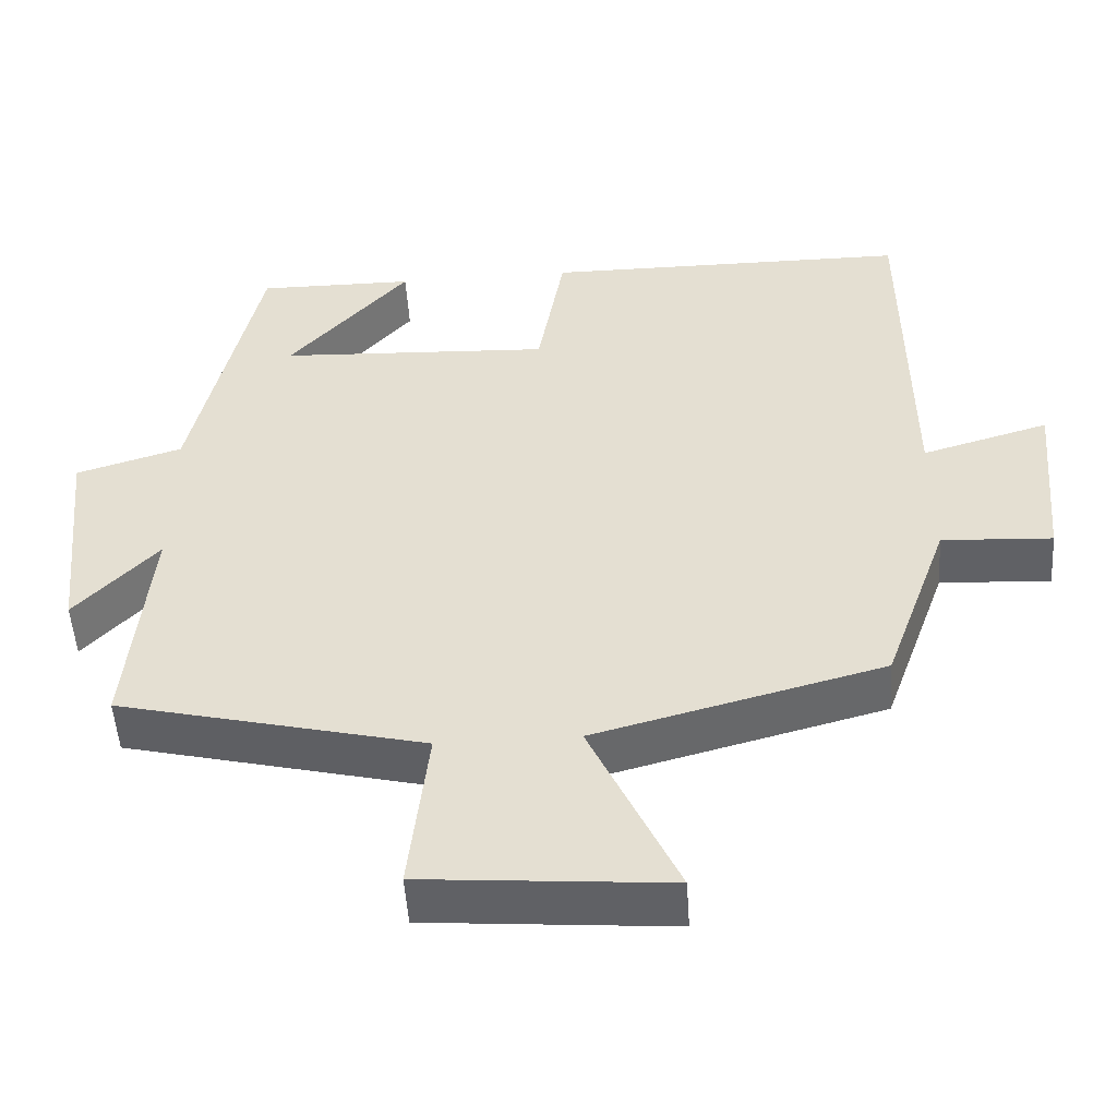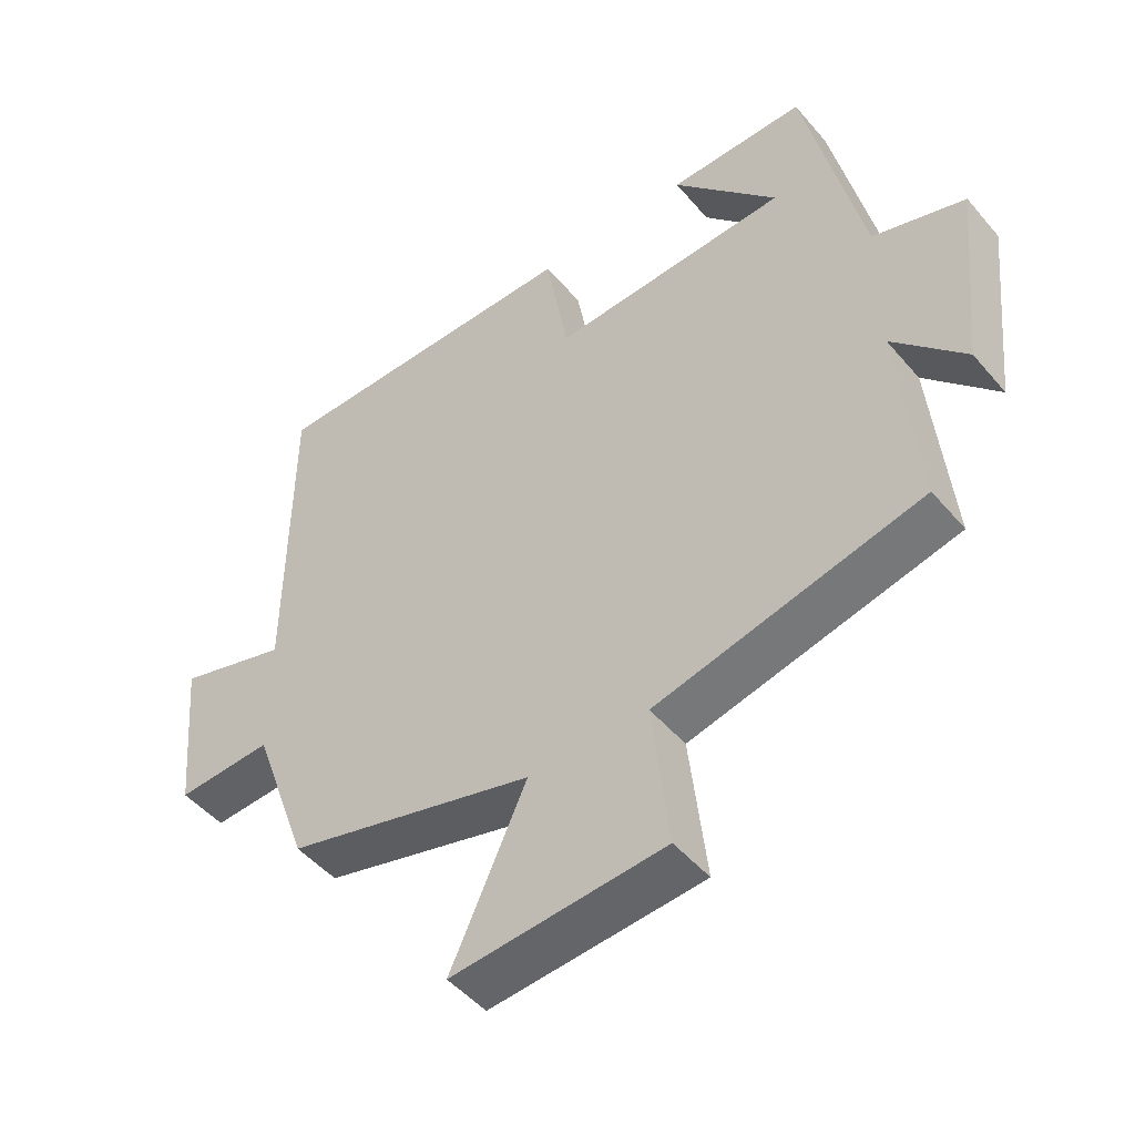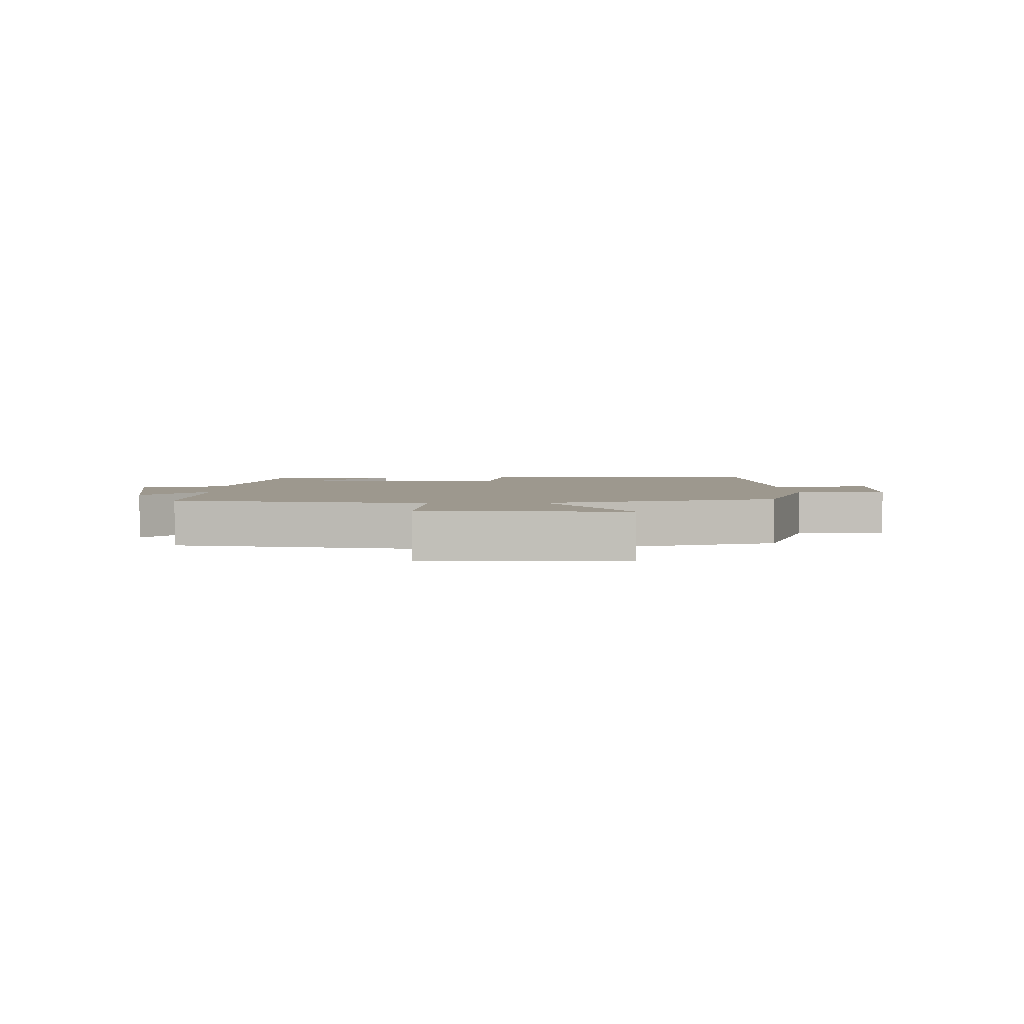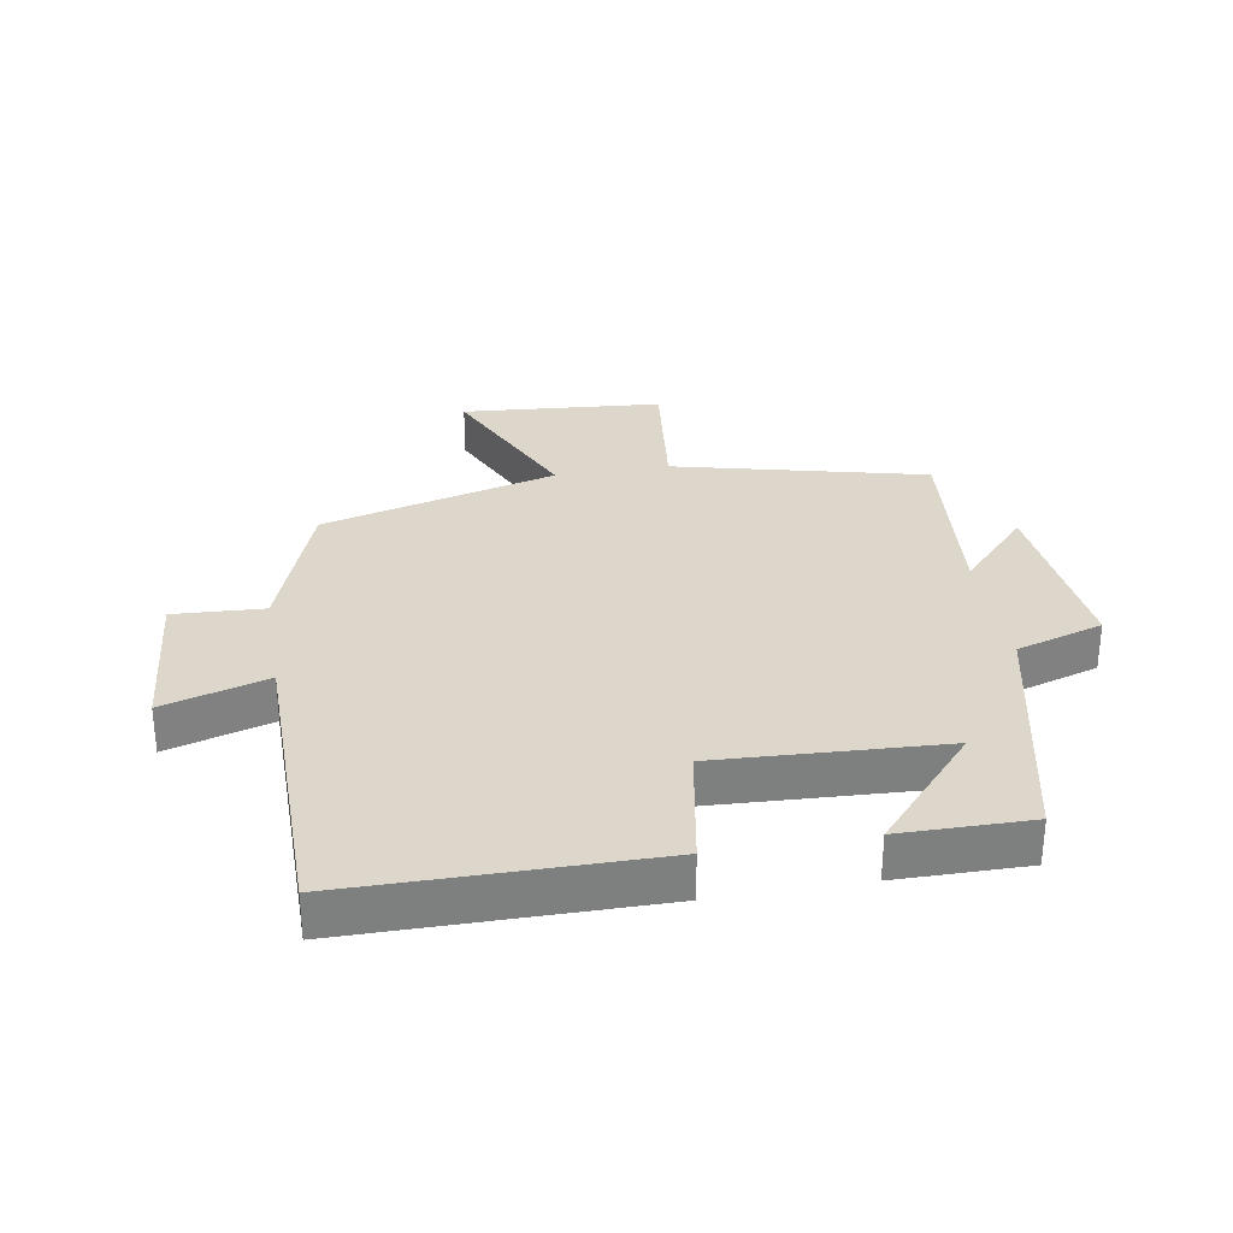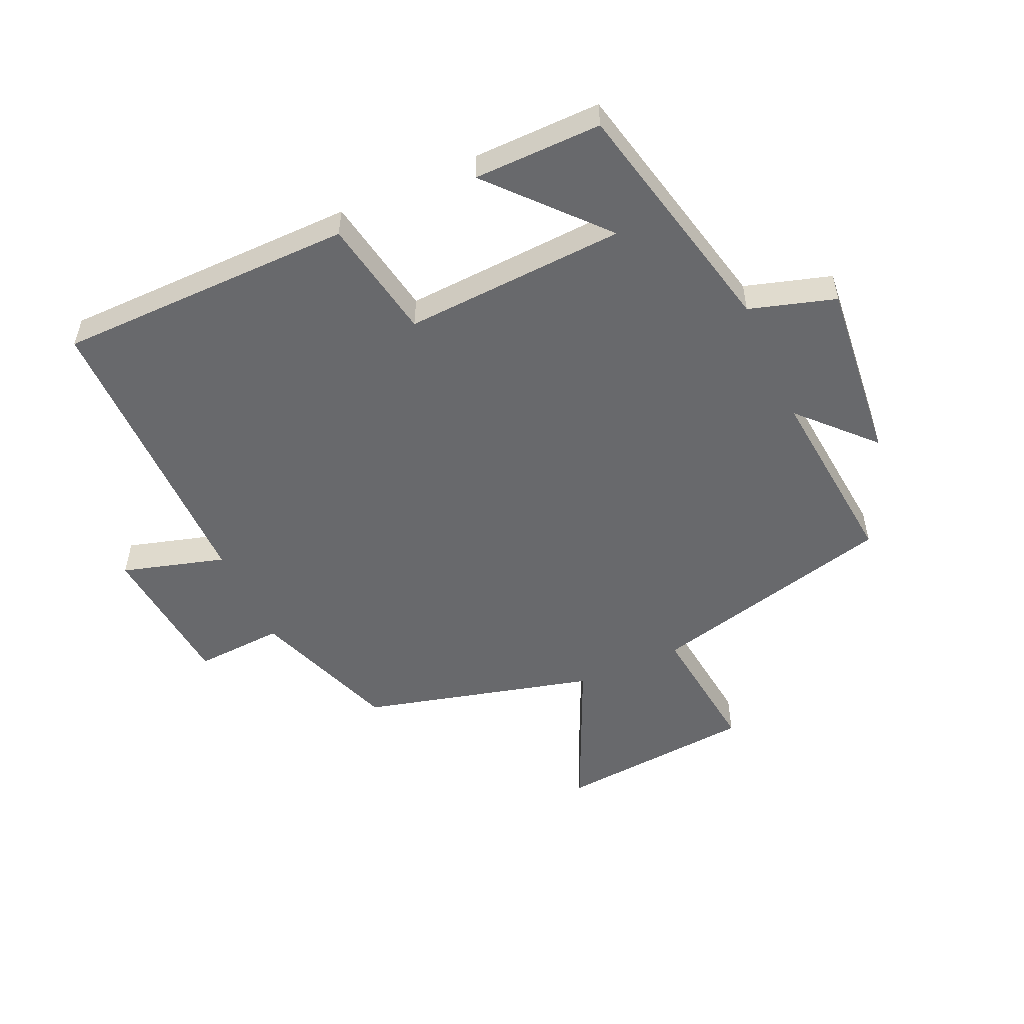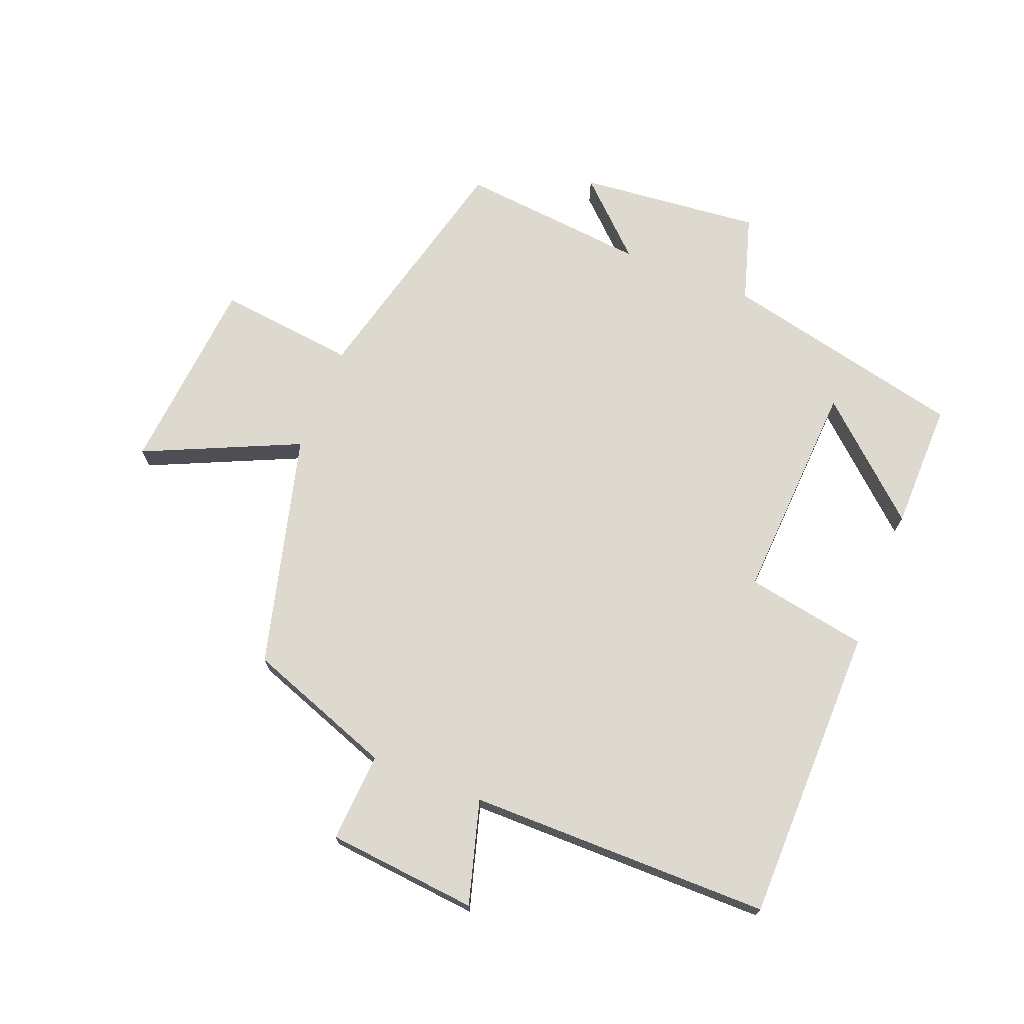
<metadata>
{"format":"obj","ext":"obj","renderer":"f3d","projection":"perspective","resolution":1024,"background":"white","views":[{"elev":-51.0,"azim":-176.2,"up":"+Z"},{"elev":-48.4,"azim":38.3,"up":"+Z"},{"elev":3.2,"azim":177.2,"up":"+Y"},{"elev":30.8,"azim":-9.7,"up":"+Y"},{"elev":-52.7,"azim":24.5,"up":"+Y"},{"elev":71.4,"azim":-68.2,"up":"+Y"}]}
</metadata>
<code>
v 0.528 0.07 -0.404
v 0.133 0.07 -0.5
v 0.158 0.07 -0.72
v -0.158 0.07 -0.746
v -0.045 0.07 -0.5
v -0.416 0.07 -0.402
v -0.5 0.07 -0.168
v -0.642 0.07 -0.176
v -0.664 0.07 0.064
v -0.5 0.07 0.016
v -0.497 0.07 0.497
v -0.022 0.07 0.5
v 0.012 0.07 0.306
v 0.366 0.07 0.324
v 0.21 0.07 0.5
v 0.414 0.07 0.502
v 0.5 0.07 0.114
v 0.637 0.07 0.072
v 0.607 0.07 -0.218
v 0.5 0.07 -0.104
v 0.528 0 -0.404
v 0.133 0 -0.5
v 0.158 0 -0.72
v -0.158 0 -0.746
v -0.045 0 -0.5
v -0.416 0 -0.402
v -0.5 0 -0.168
v -0.642 0 -0.176
v -0.664 0 0.064
v -0.5 0 0.016
v -0.497 0 0.497
v -0.022 0 0.5
v 0.012 0 0.306
v 0.366 0 0.324
v 0.21 0 0.5
v 0.414 0 0.502
v 0.5 0 0.114
v 0.637 0 0.072
v 0.607 0 -0.218
v 0.5 0 -0.104
f 17 18 19 20
f 16 17 20
f 14 15 16
f 14 16 20 1
f 10 11 12 13
f 14 1 2
f 13 14 2
f 10 13 2
f 7 8 9 10
f 7 10 2
f 6 7 2
f 5 6 2
f 2 3 4 5
f 40 39 38 37
f 40 37 36
f 36 35 34
f 21 40 36 34
f 33 32 31 30
f 22 21 34
f 22 34 33
f 22 33 30
f 30 29 28 27
f 22 30 27
f 22 27 26
f 22 26 25
f 25 24 23 22
f 1 21 22 2
f 2 22 23 3
f 3 23 24 4
f 4 24 25 5
f 5 25 26 6
f 6 26 27 7
f 7 27 28 8
f 8 28 29 9
f 9 29 30 10
f 10 30 31 11
f 11 31 32 12
f 12 32 33 13
f 13 33 34 14
f 14 34 35 15
f 15 35 36 16
f 16 36 37 17
f 17 37 38 18
f 18 38 39 19
f 19 39 40 20
f 20 40 21 1

</code>
